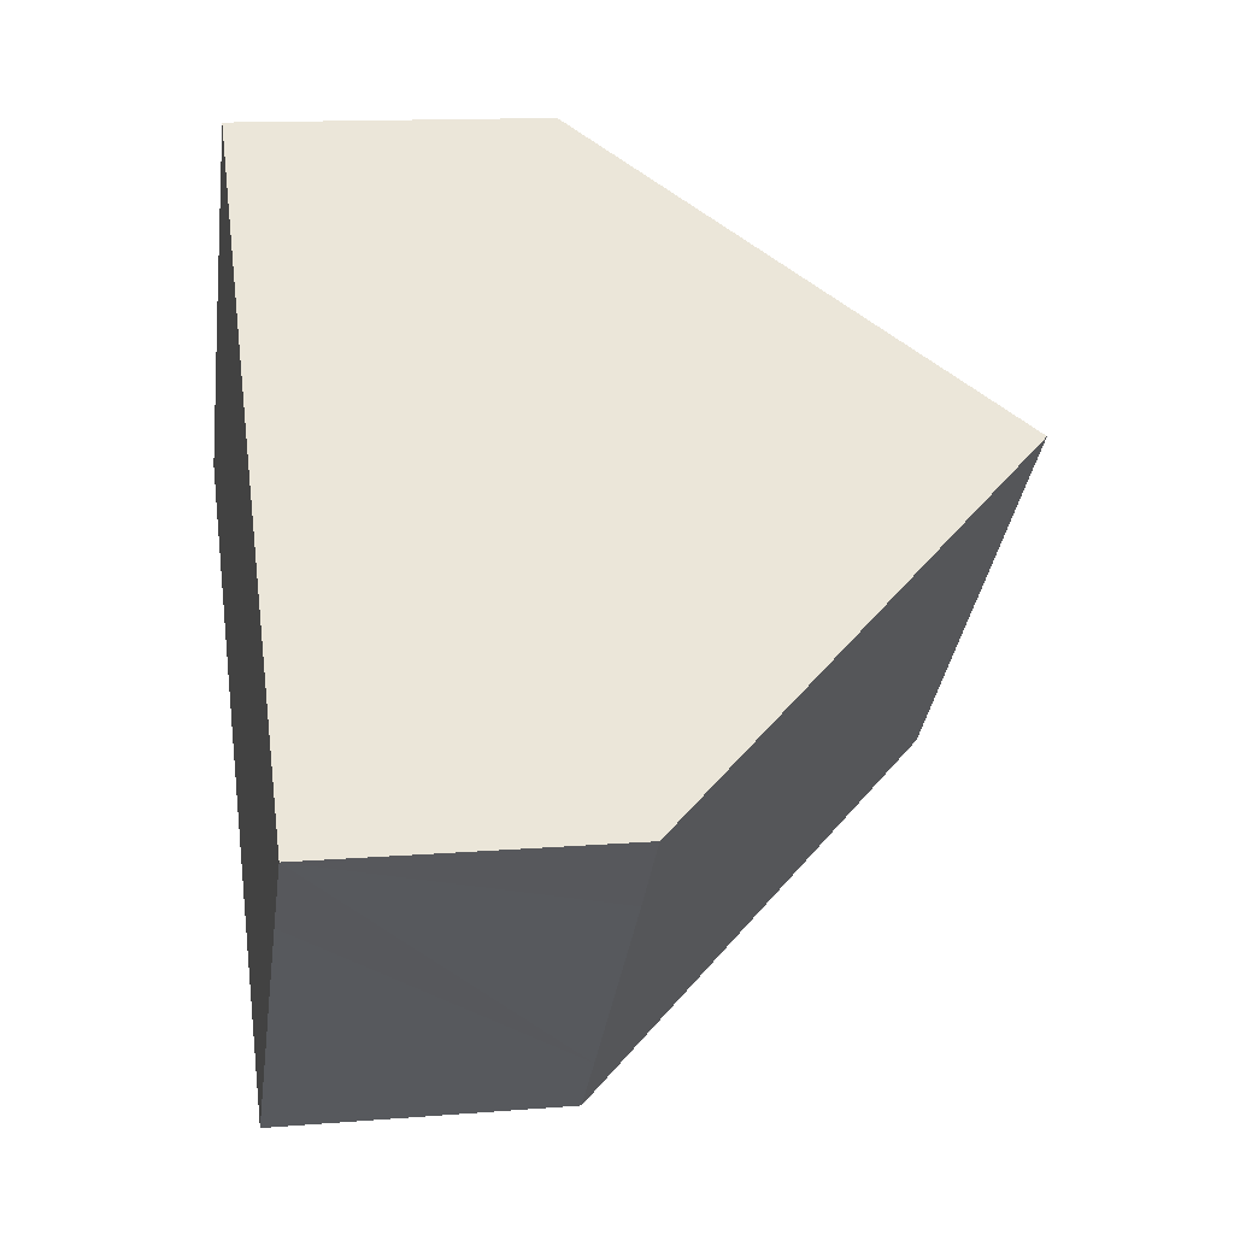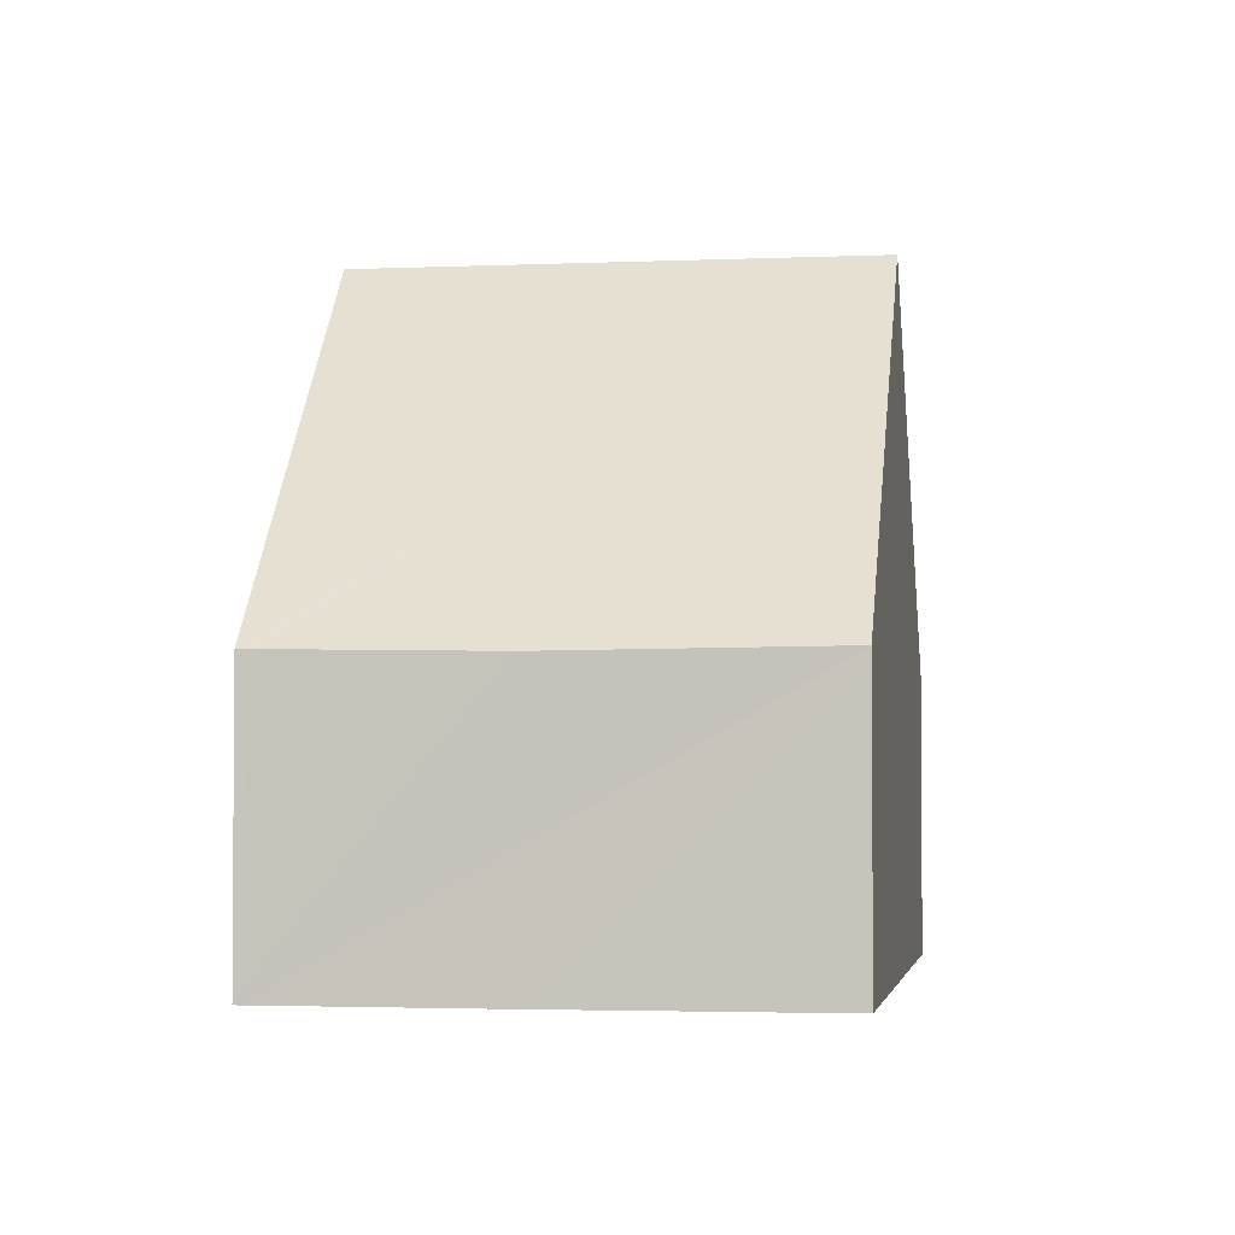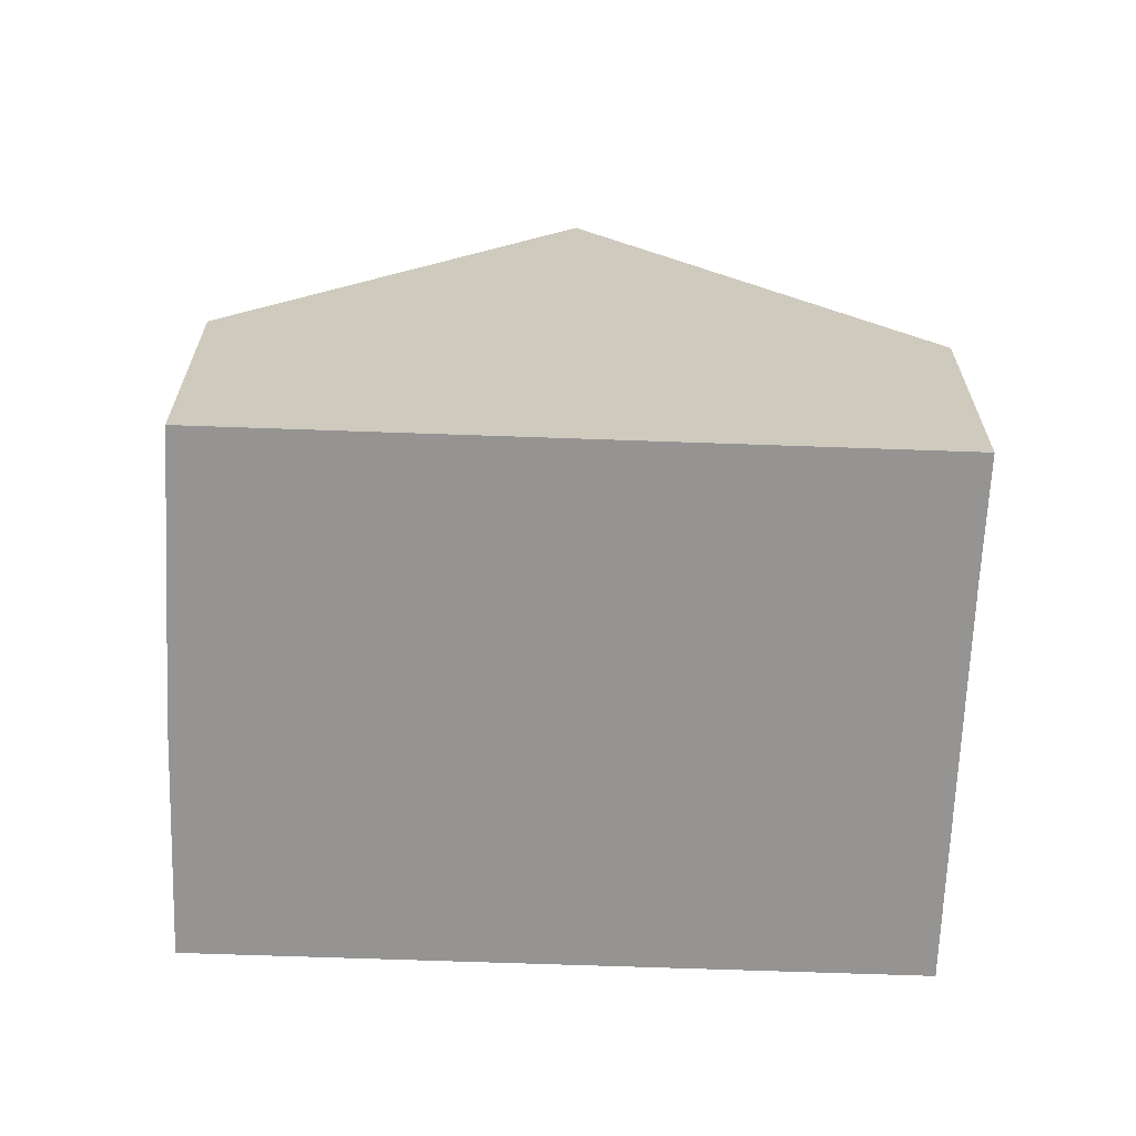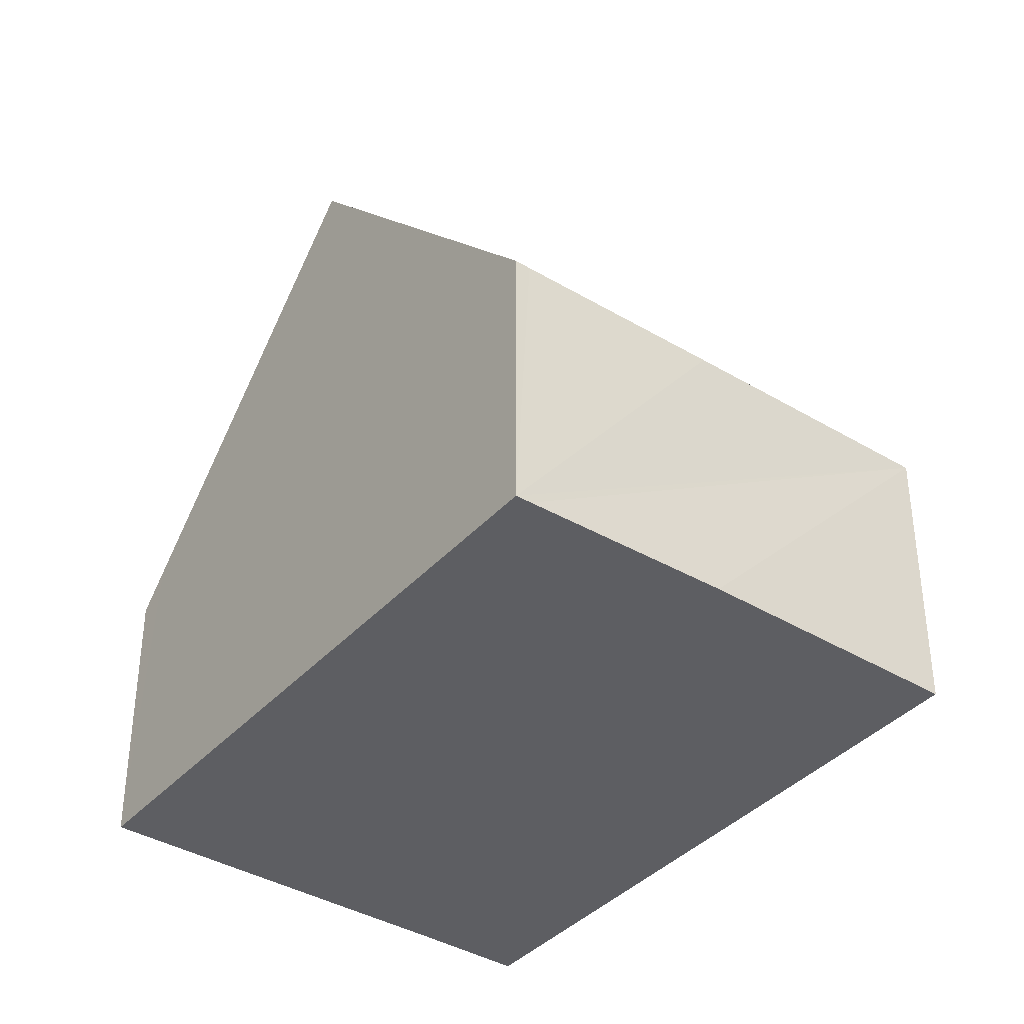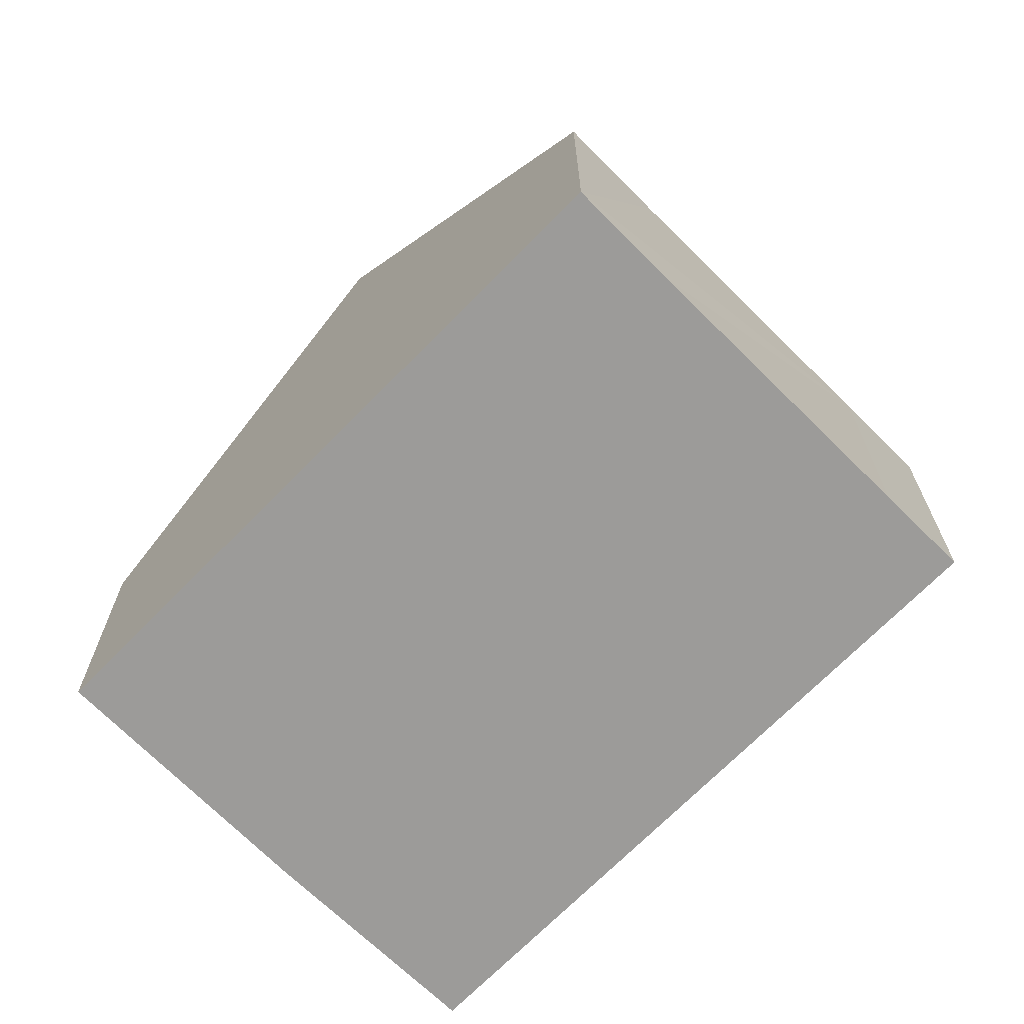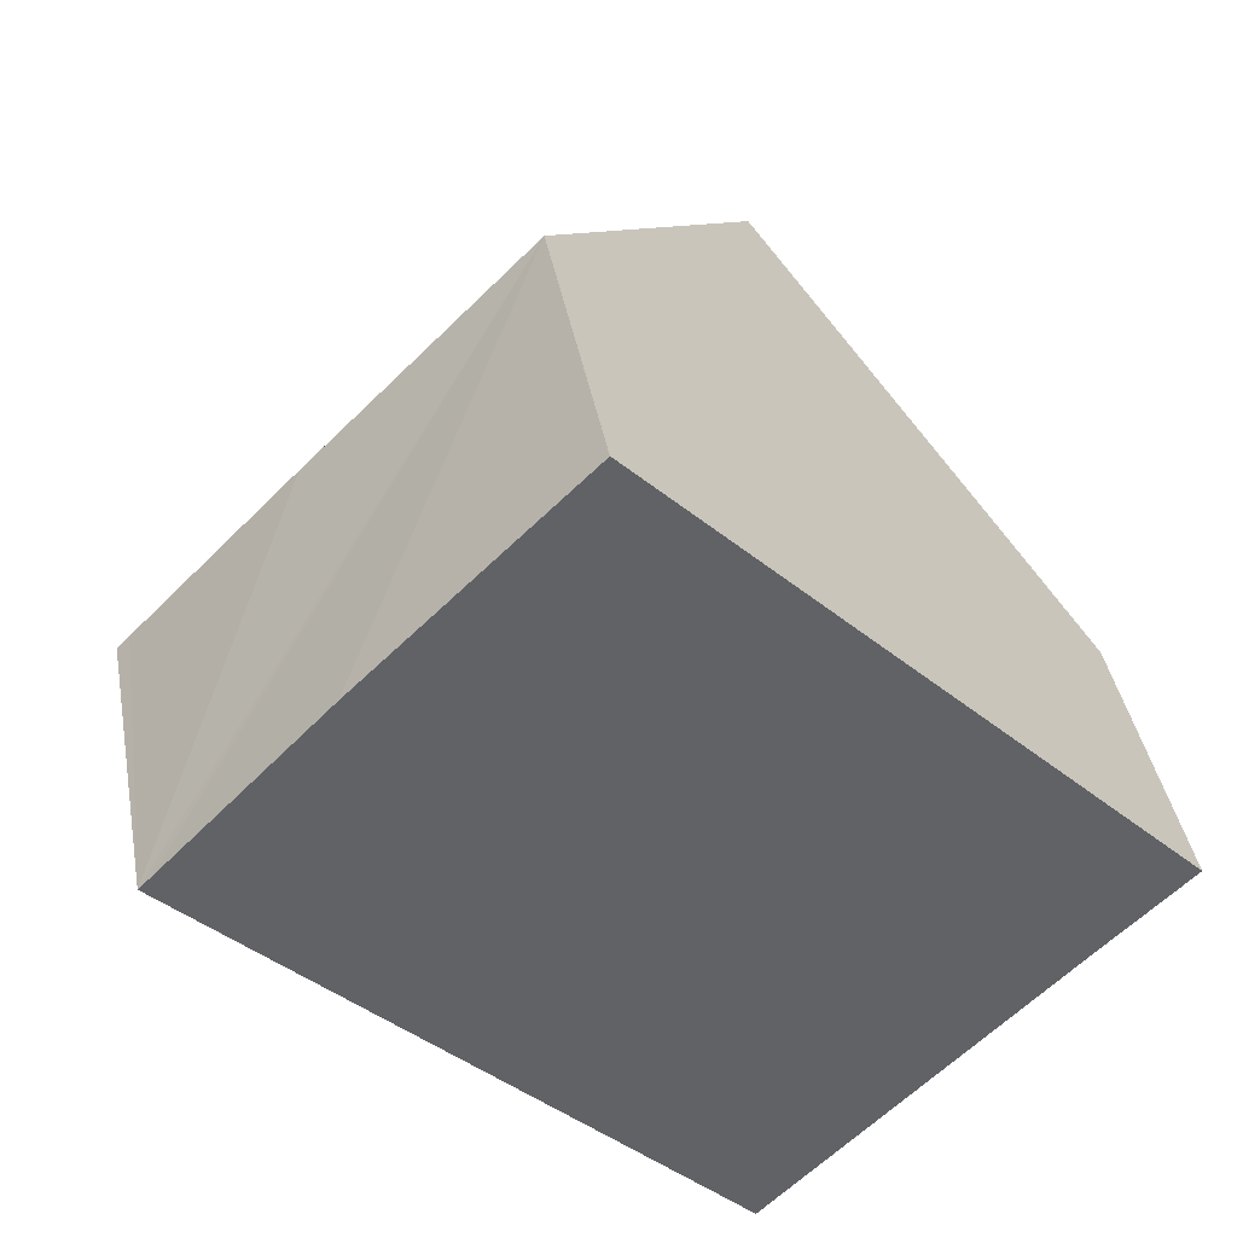
<metadata>
{"format":"obj","ext":"obj","renderer":"f3d","projection":"perspective","resolution":1024,"background":"white","views":[{"elev":13.6,"azim":79.8,"up":"+Z"},{"elev":-2.8,"azim":-36.0,"up":"+Y"},{"elev":-67.1,"azim":42.9,"up":"+Y"},{"elev":-38.4,"azim":-81.8,"up":"+Y"},{"elev":-69.9,"azim":90.5,"up":"+Y"},{"elev":40.0,"azim":-10.3,"up":"+Z"}]}
</metadata>
<code>
v  9.157 9.789 1.741
v  7.059 4.766 -7.042
v  3.69 9.789 -3.681
v  7.409 4.244 -7.392
v  8.415 4.244 -6.394
v  12.52 4.779 -1.611
v  11.67 4.24 -3.167
v  12.89 4.219 -1.986
v  0 4.288 2.626e-16
v  0.174 4.288 0.172
v  2.435 4.242 2.477
v  5.467 4.288 5.422
v  0 0 0
v  0.174 -1.053e-17 0.172
v  2.435 -1.517e-16 2.477
v  5.467 -3.32e-16 5.422
v  9.157 -1.066e-16 1.741
v  12.52 9.865e-17 -1.611
v  12.89 1.216e-16 -1.986
v  7.409 4.526e-16 -7.392
v  7.059 4.312e-16 -7.042
v  3.69 2.254e-16 -3.681
v  11.67 1.939e-16 -3.167
v  8.415 3.915e-16 -6.394
g defaultobject
f 1 2 3
f 2 1 4
f 4 1 5
f 5 1 6
f 5 6 7
f 7 6 8
f 9 1 3
f 1 9 10
f 1 10 11
f 1 11 12
f 13 10 9
f 10 13 11
f 11 13 12
f 12 13 14
f 12 14 15
f 12 15 16
f 16 1 12
f 1 16 17
f 1 17 6
f 6 17 18
f 6 18 8
f 8 18 19
f 20 2 4
f 2 20 3
f 3 20 9
f 9 20 21
f 9 21 22
f 9 22 13
f 19 7 8
f 7 19 5
f 5 19 23
f 5 23 24
f 5 24 4
f 4 24 20
f 24 21 20
f 21 24 22
f 22 24 23
f 22 23 13
f 13 23 19
f 13 19 18
f 13 18 17
f 13 17 14
f 14 17 15
f 15 17 16

</code>
